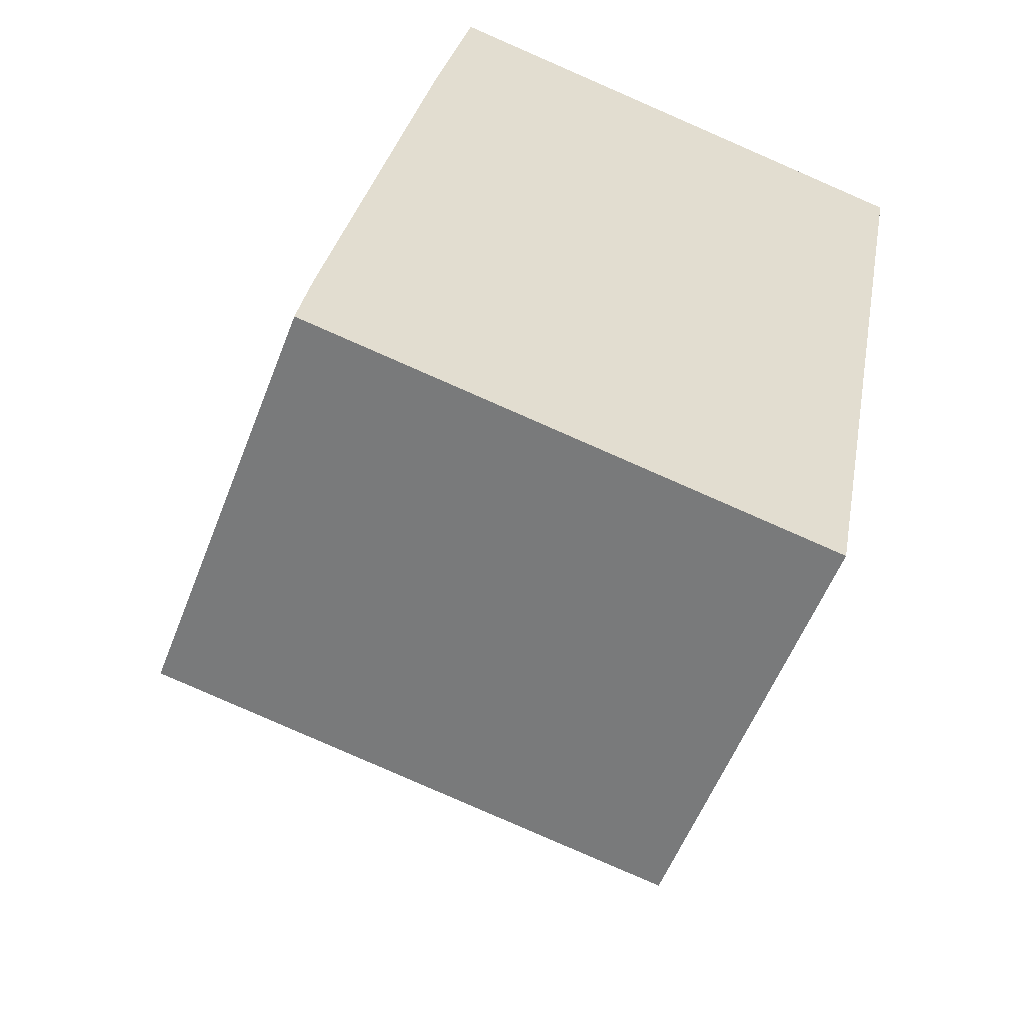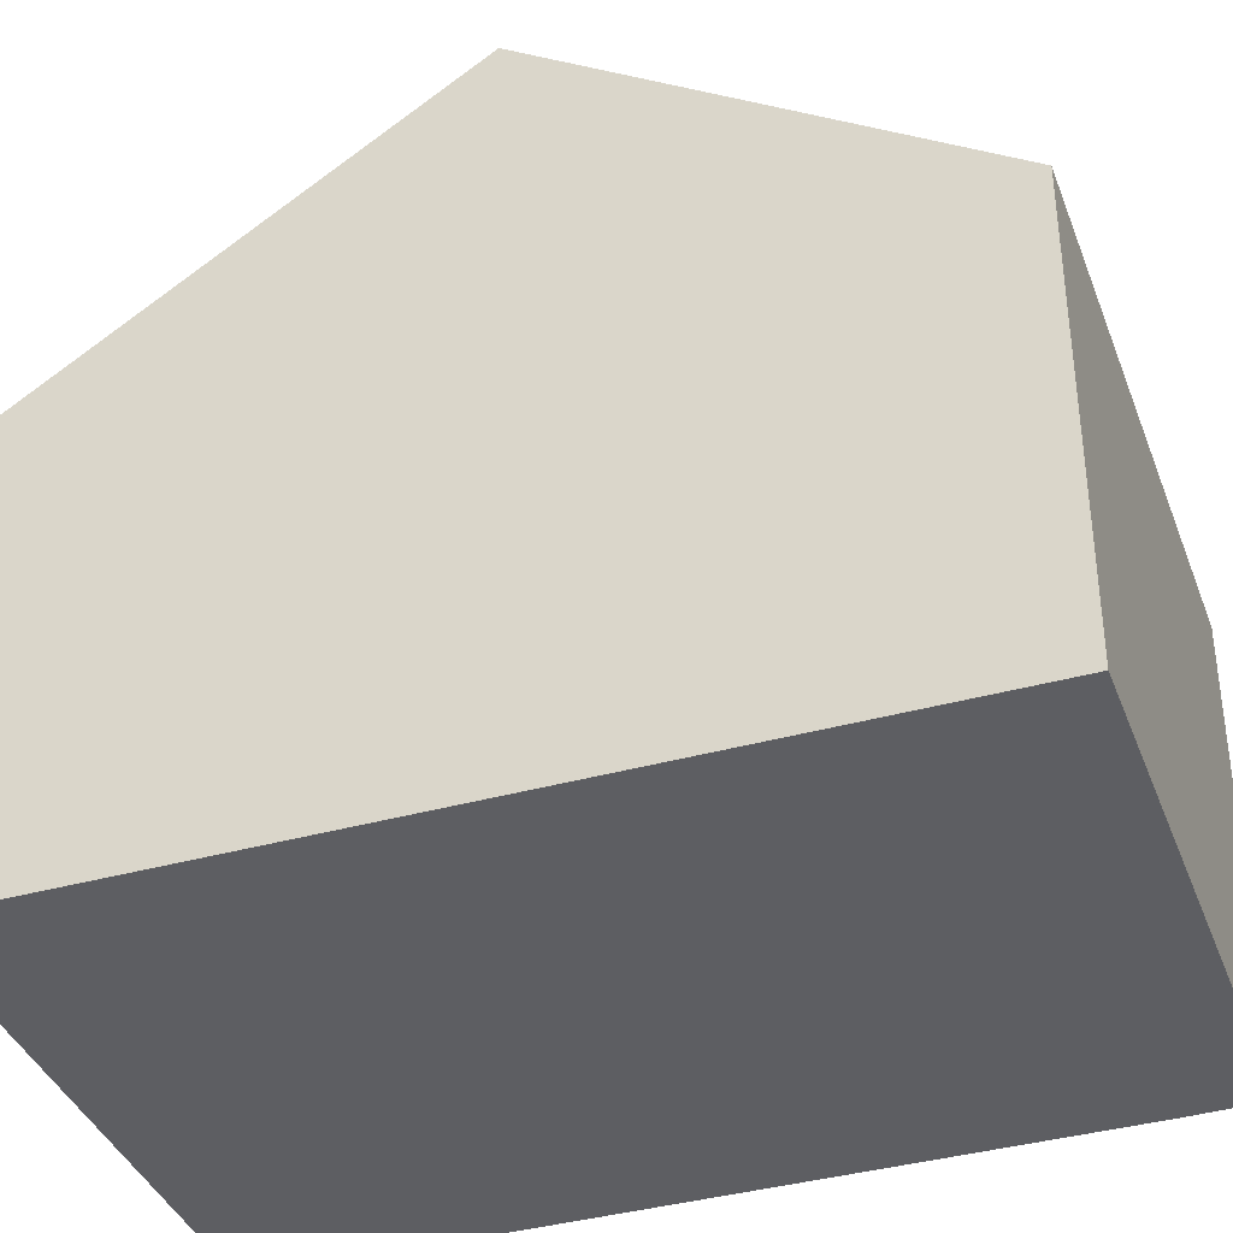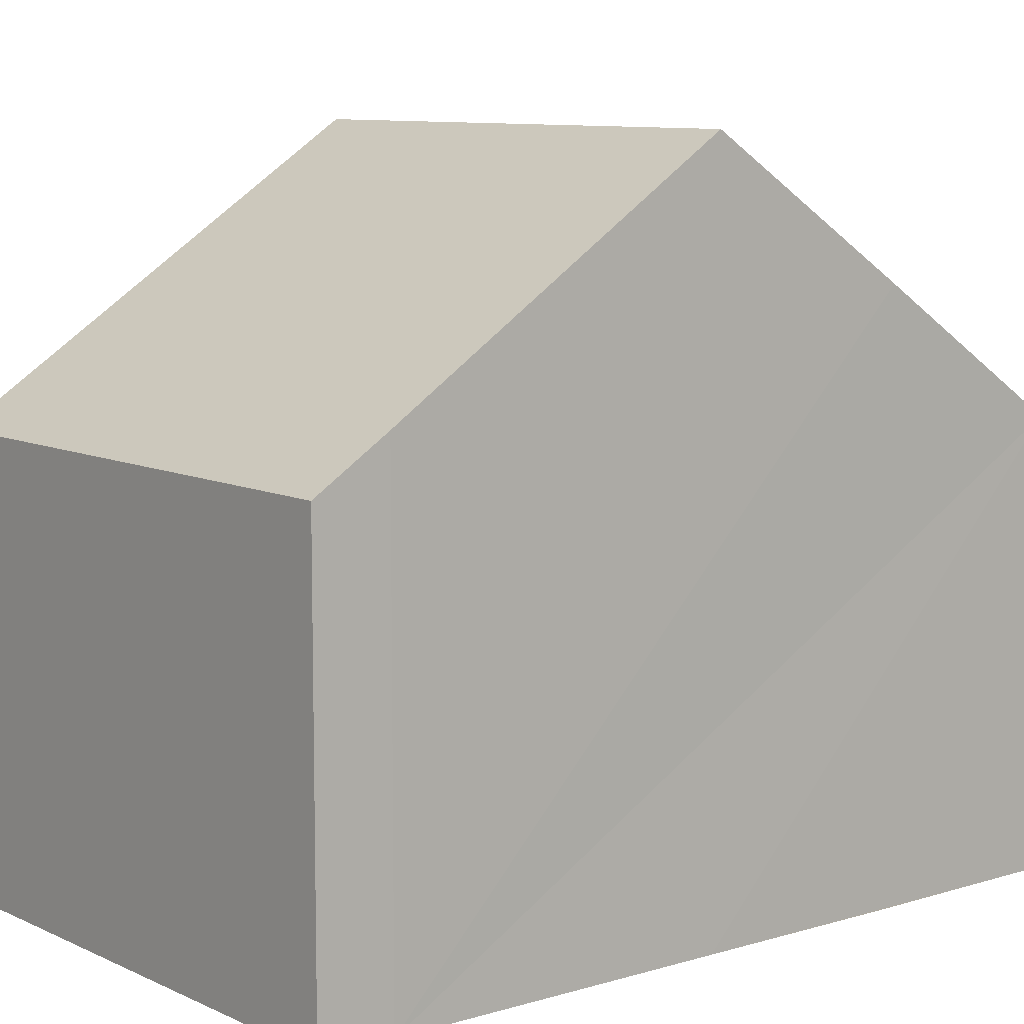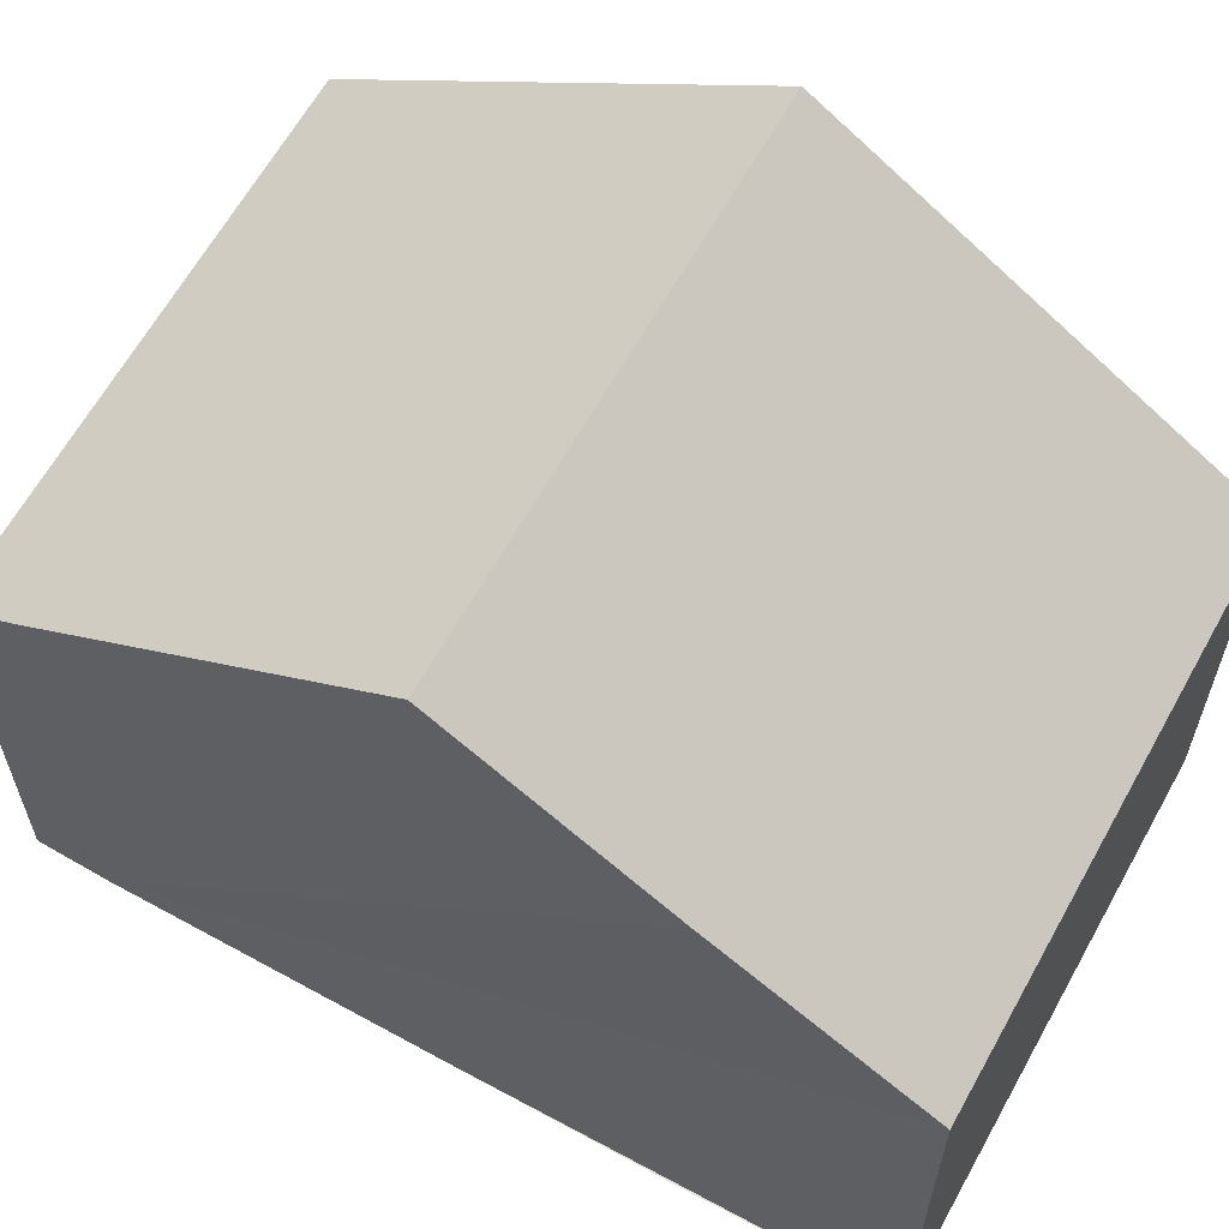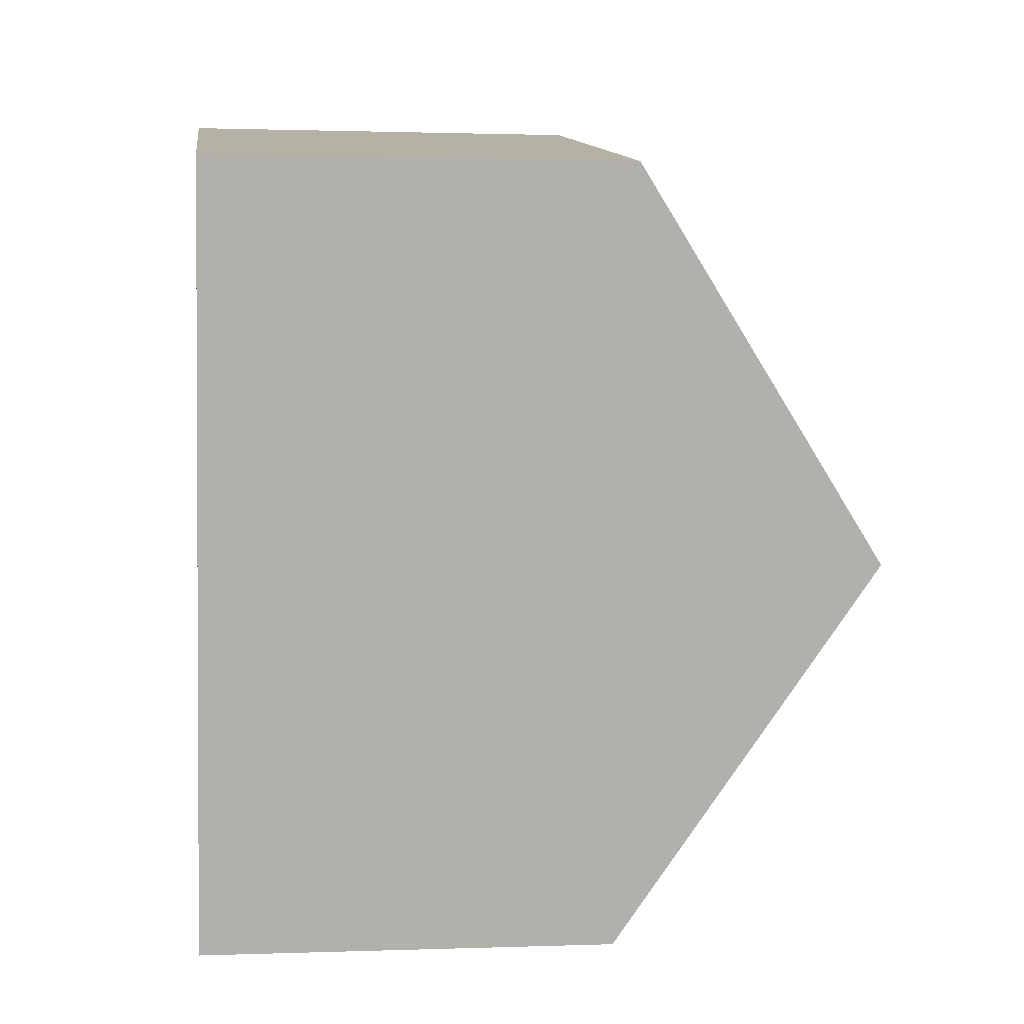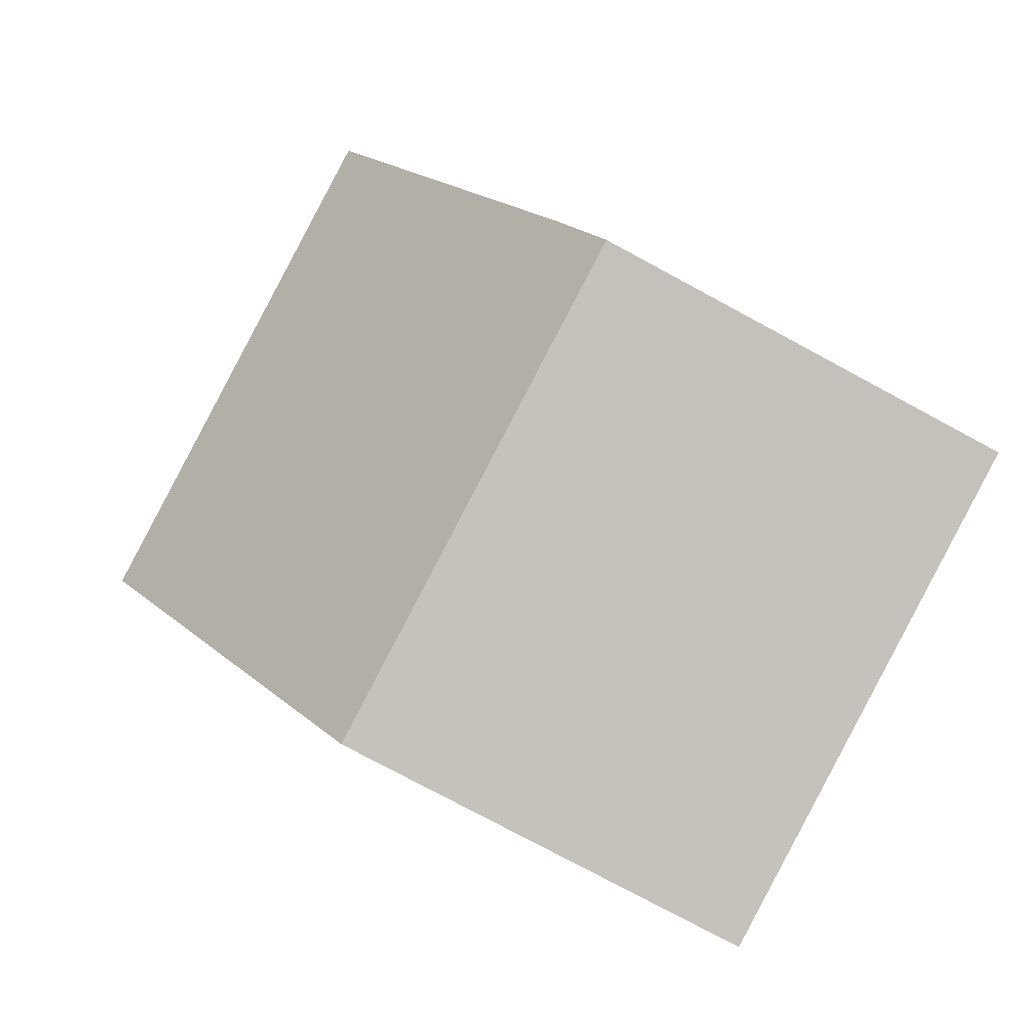
<metadata>
{"format":"obj","ext":"obj","renderer":"f3d","projection":"perspective","resolution":1024,"background":"white","views":[{"elev":-55.8,"azim":-20.9,"up":"+Z"},{"elev":-38.3,"azim":120.3,"up":"+Y"},{"elev":9.0,"azim":-118.0,"up":"+Y"},{"elev":63.2,"azim":-50.1,"up":"+Y"},{"elev":1.0,"azim":82.5,"up":"+Z"},{"elev":-77.8,"azim":-118.3,"up":"+Z"}]}
</metadata>
<code>
v  8.992 10.39 4.441
v  2.296 6.411 11.92
v  10.13 6.414 10.4
v  1.111 10.39 5.965
v  1.689 8.367 8.994
v  0.4 6.412 -0.077
v  8.023 6.995 -0.646
v  7.857 6.412 -1.52
v  0 6.412 3.926e-16
v  0.175 7.113 1.056
v  0.286 7.501 1.637
v  7.857 9.307e-17 -1.52
v  0.4 4.715e-18 -0.077
v  0 0 0
v  0.175 -6.466e-17 1.056
v  0.286 -1.002e-16 1.637
v  1.111 -3.653e-16 5.965
v  2.296 -7.298e-16 11.92
v  1.689 -5.507e-16 8.994
v  10.13 -6.367e-16 10.4
v  8.992 -2.719e-16 4.441
v  8.023 3.956e-17 -0.646
g defaultobject
f 1 2 3
f 2 1 4
f 2 4 5
f 6 7 8
f 7 6 9
f 7 9 10
f 7 10 1
f 1 10 11
f 1 11 4
f 12 6 8
f 6 12 13
f 6 13 9
f 9 13 14
f 9 15 10
f 15 9 14
f 15 11 10
f 11 15 4
f 4 15 5
f 5 15 2
f 2 15 16
f 2 16 17
f 2 17 18
f 18 17 19
f 2 20 3
f 20 2 18
f 20 1 3
f 1 20 21
f 1 21 7
f 7 21 22
f 7 22 8
f 8 22 12
f 19 20 18
f 20 19 21
f 21 19 17
f 21 17 16
f 21 16 22
f 22 16 15
f 22 15 14
f 22 14 13
f 22 13 12

</code>
